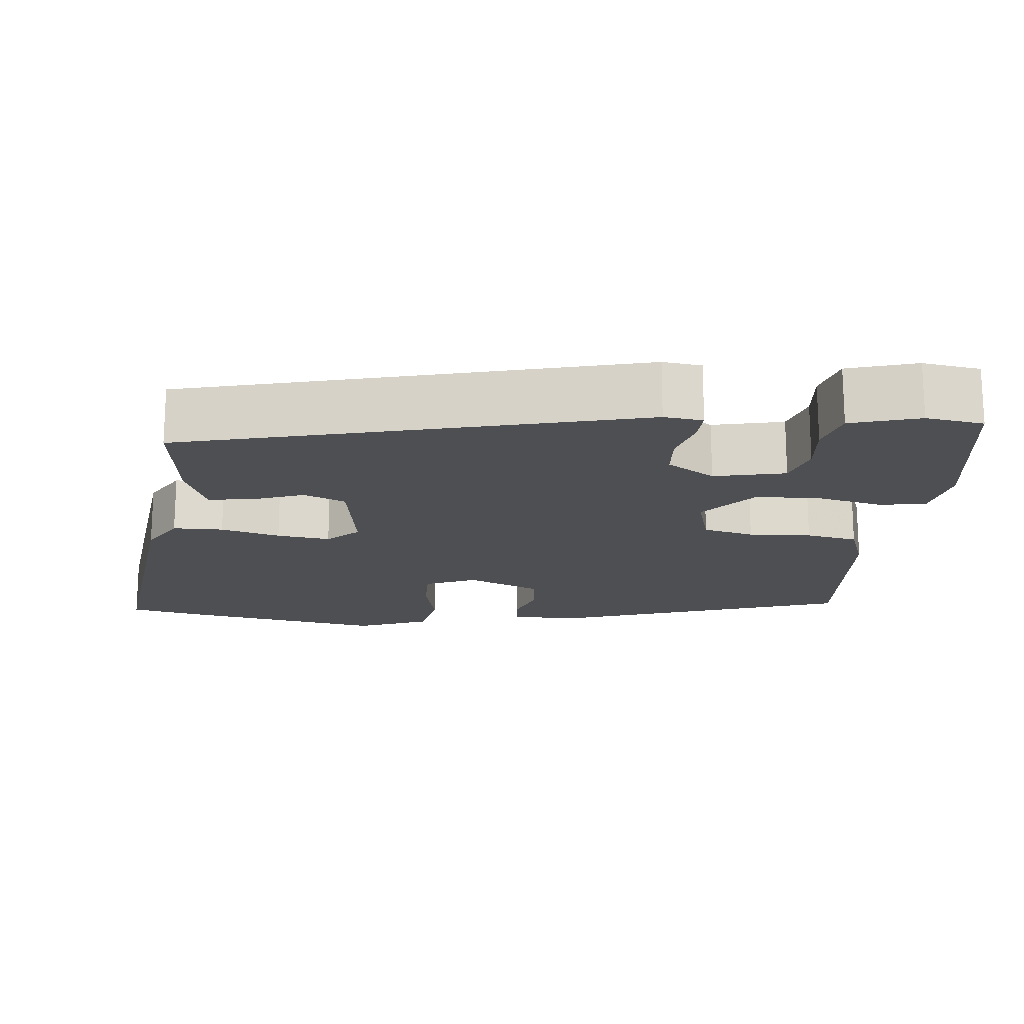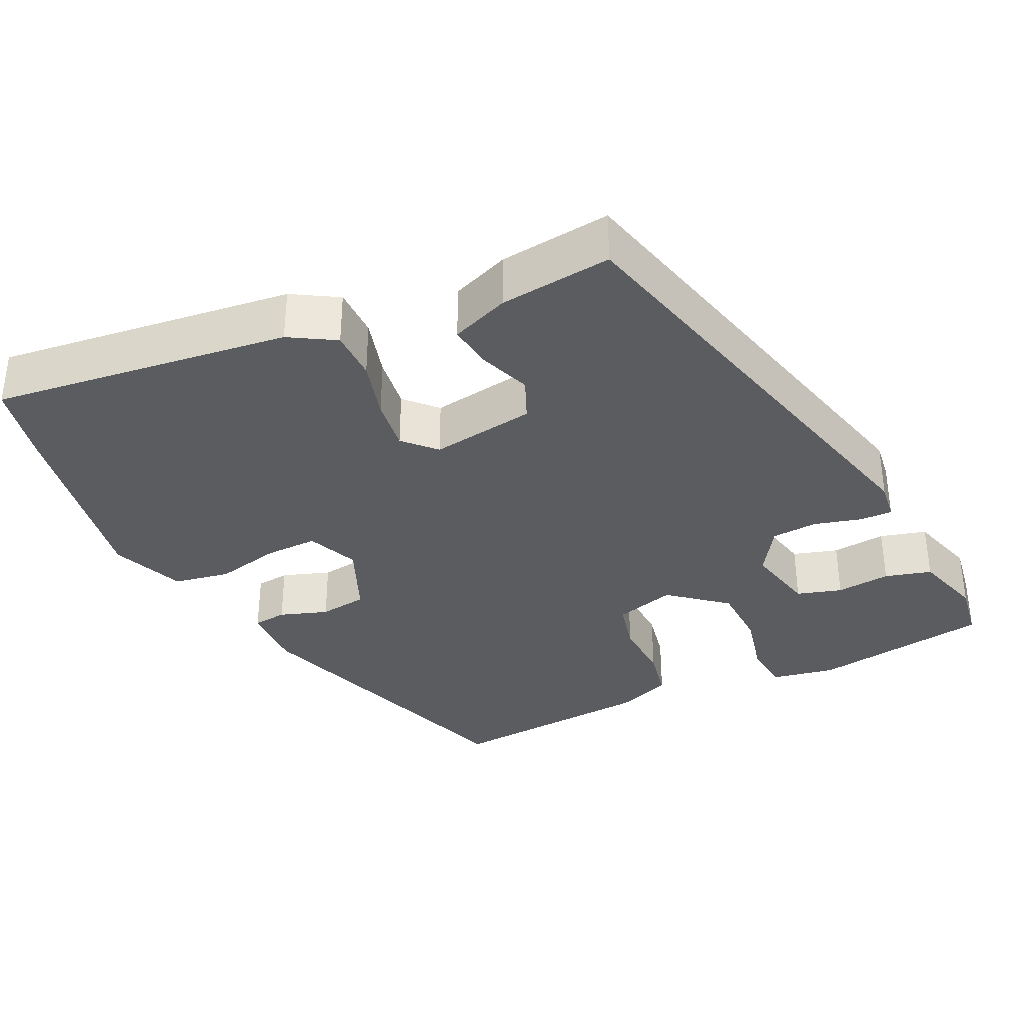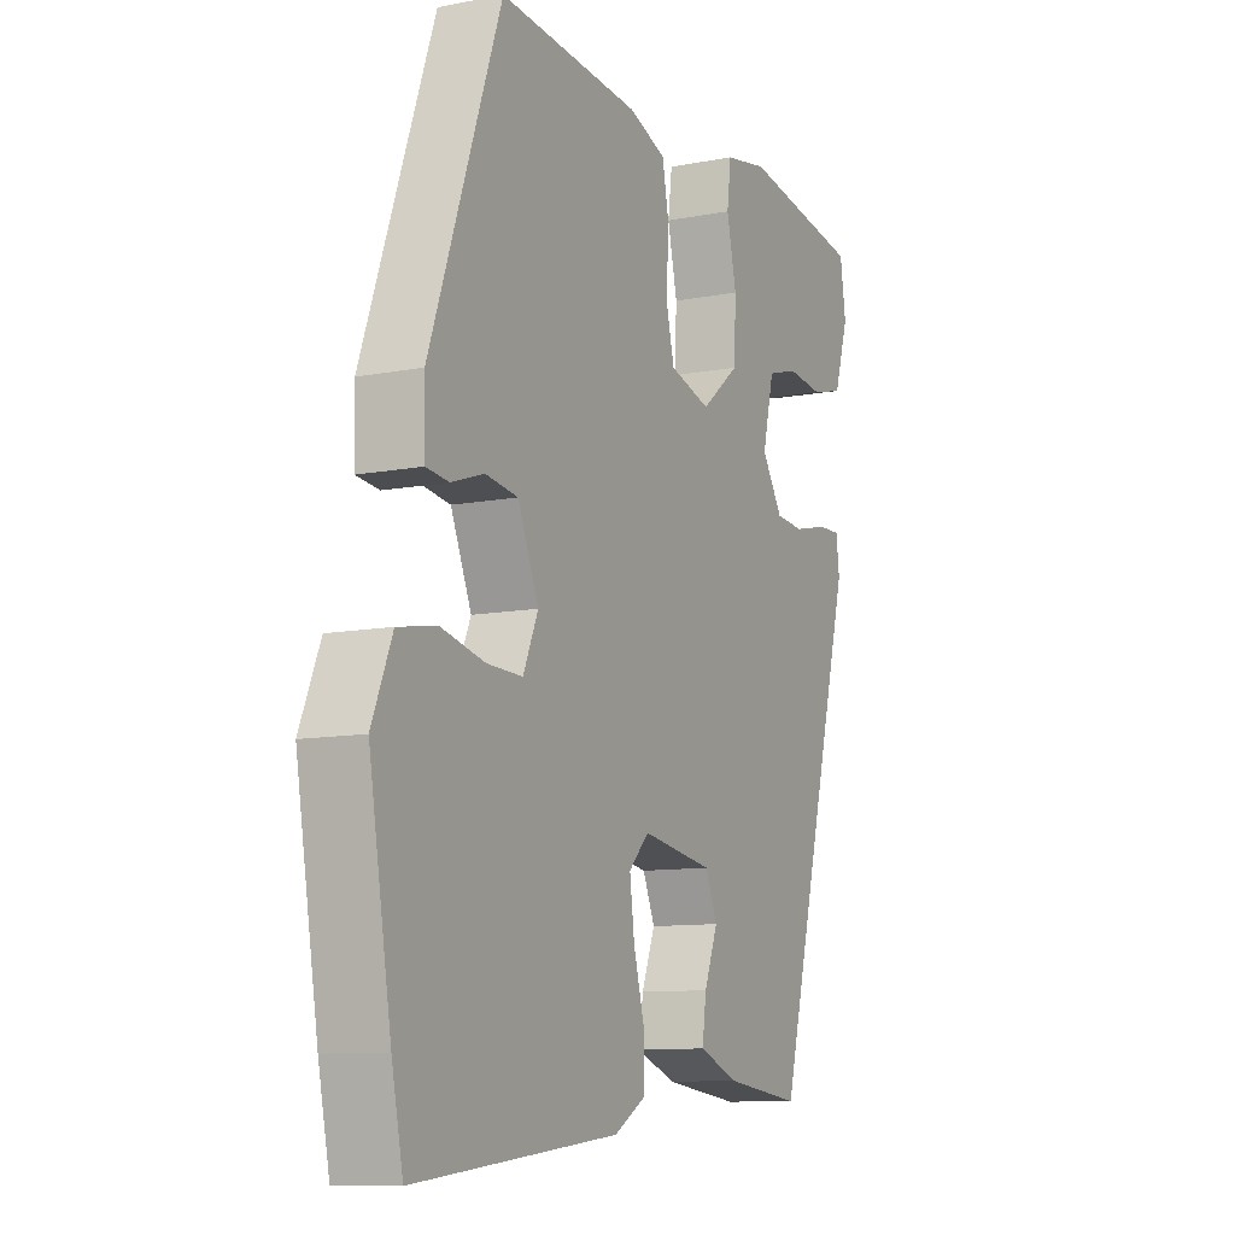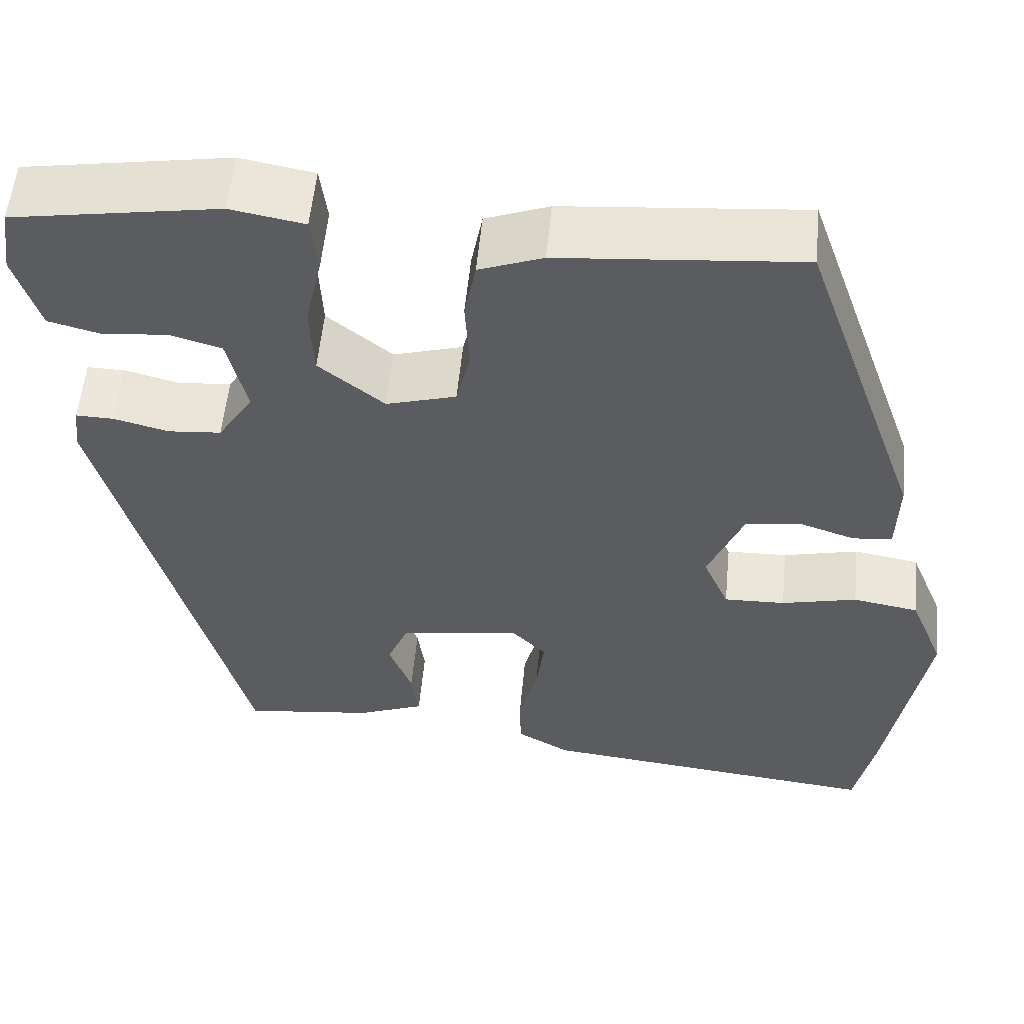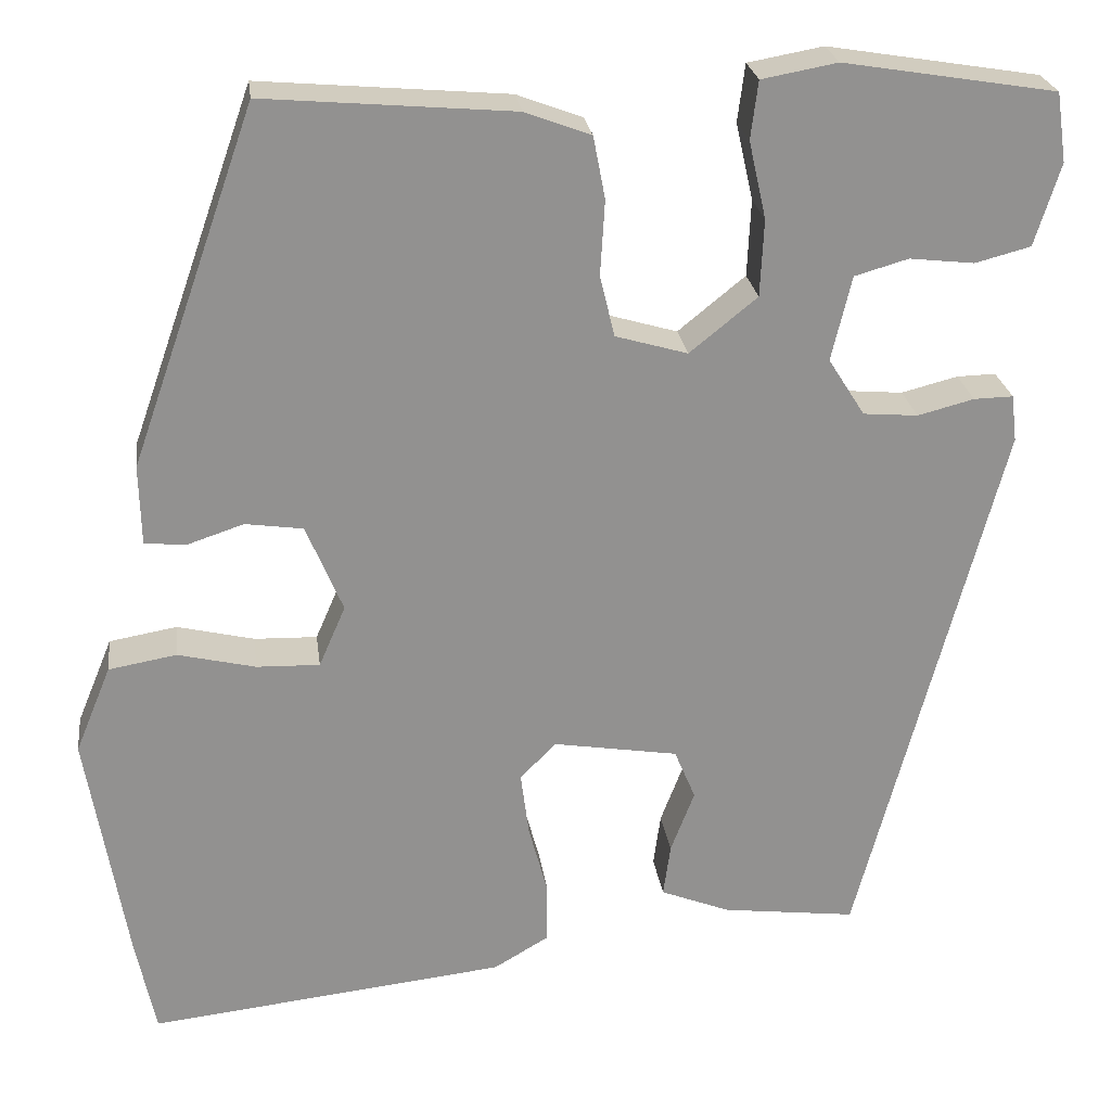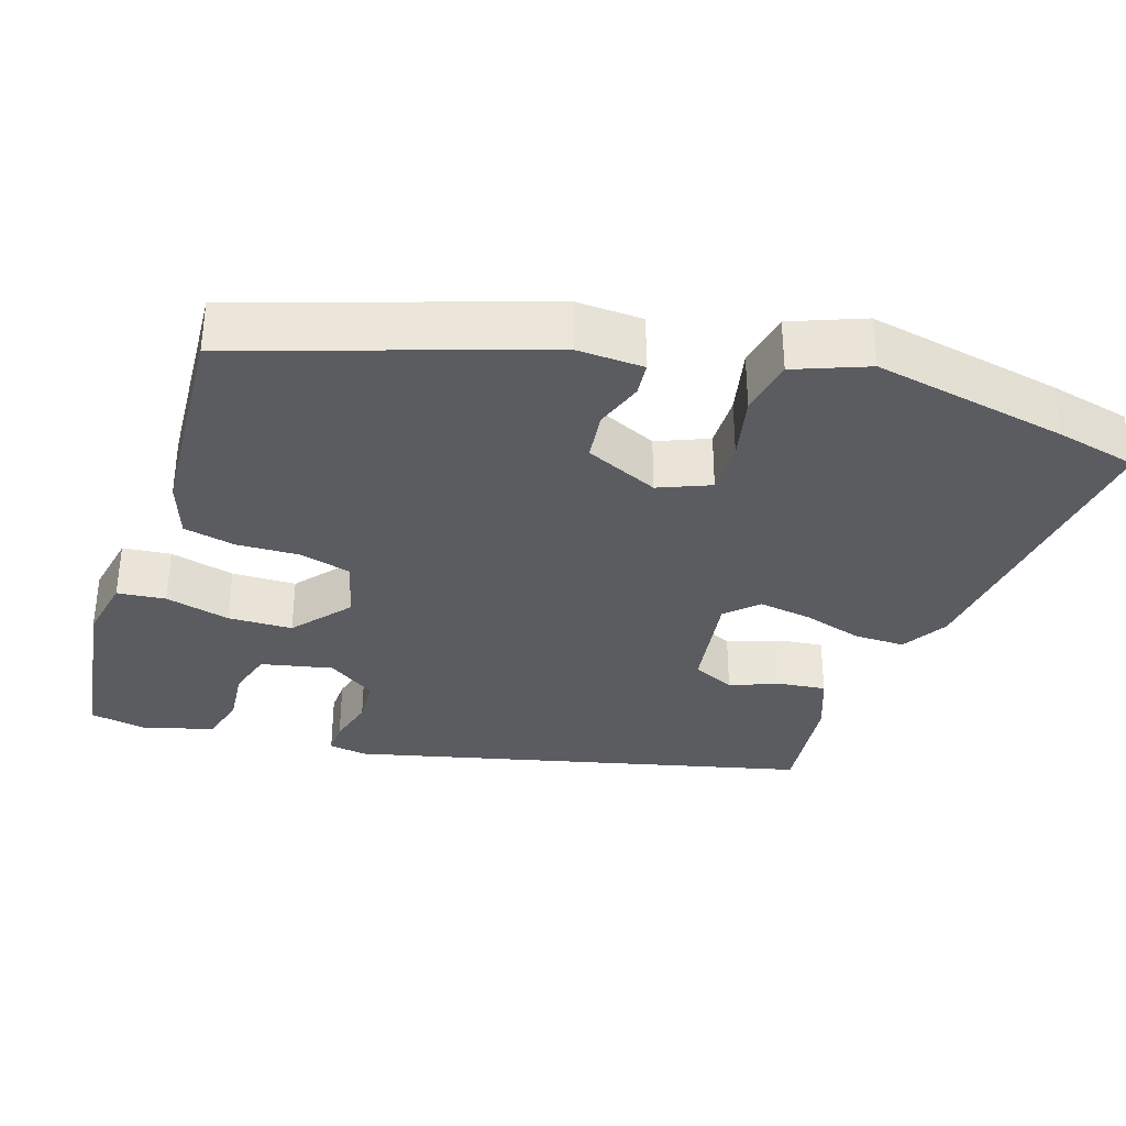
<metadata>
{"format":"obj","ext":"obj","renderer":"f3d","projection":"perspective","resolution":1024,"background":"white","views":[{"elev":-17.5,"azim":-96.2,"up":"+Y"},{"elev":-35.0,"azim":-155.0,"up":"+Y"},{"elev":-10.3,"azim":116.2,"up":"+Z"},{"elev":55.3,"azim":5.4,"up":"+Z"},{"elev":24.3,"azim":172.6,"up":"+Z"},{"elev":-34.3,"azim":70.8,"up":"+Y"}]}
</metadata>
<code>
v -0.501 0.07 0.486
v -0.268 0.07 0.524
v -0.185 0.07 0.509
v -0.177 0.07 0.446
v -0.196 0.07 0.361
v -0.192 0.07 0.277
v -0.118 0.07 0.217
v -0.039 0.07 0.24
v -0.023 0.07 0.307
v -0.028 0.07 0.389
v -0.015 0.07 0.457
v 0.057 0.07 0.484
v 0.329 0.07 0.507
v 0.466 0.07 0.118
v 0.464 0.07 0.031
v 0.42 0.07 0.026
v 0.357 0.07 0.047
v 0.294 0.07 0.038
v 0.254 0.07 -0.058
v 0.283 0.07 -0.125
v 0.352 0.07 -0.123
v 0.437 0.07 -0.103
v 0.511 0.07 -0.116
v 0.55 0.07 -0.211
v 0.507 0.07 -0.467
v 0.485 0.07 -0.574
v 0.094 0.07 -0.53
v 0.034 0.07 -0.495
v 0.033 0.07 -0.429
v 0.054 0.07 -0.351
v 0.063 0.07 -0.281
v 0.024 0.07 -0.241
v -0.113 0.07 -0.263
v -0.136 0.07 -0.318
v -0.11 0.07 -0.386
v -0.102 0.07 -0.444
v -0.178 0.07 -0.474
v -0.325 0.07 -0.492
v -0.482 0.07 0.1
v -0.476 0.07 0.151
v -0.433 0.07 0.15
v -0.371 0.07 0.134
v -0.311 0.07 0.139
v -0.271 0.07 0.202
v -0.293 0.07 0.295
v -0.352 0.07 0.312
v -0.423 0.07 0.304
v -0.484 0.07 0.32
v -0.512 0.07 0.41
v -0.501 0 0.486
v -0.268 0 0.524
v -0.185 0 0.509
v -0.177 0 0.446
v -0.196 0 0.361
v -0.192 0 0.277
v -0.118 0 0.217
v -0.039 0 0.24
v -0.023 0 0.307
v -0.028 0 0.389
v -0.015 0 0.457
v 0.057 0 0.484
v 0.329 0 0.507
v 0.466 0 0.118
v 0.464 0 0.031
v 0.42 0 0.026
v 0.357 0 0.047
v 0.294 0 0.038
v 0.254 0 -0.058
v 0.283 0 -0.125
v 0.352 0 -0.123
v 0.437 0 -0.103
v 0.511 0 -0.116
v 0.55 0 -0.211
v 0.507 0 -0.467
v 0.485 0 -0.574
v 0.094 0 -0.53
v 0.034 0 -0.495
v 0.033 0 -0.429
v 0.054 0 -0.351
v 0.063 0 -0.281
v 0.024 0 -0.241
v -0.113 0 -0.263
v -0.136 0 -0.318
v -0.11 0 -0.386
v -0.102 0 -0.444
v -0.178 0 -0.474
v -0.325 0 -0.492
v -0.482 0 0.1
v -0.476 0 0.151
v -0.433 0 0.15
v -0.371 0 0.134
v -0.311 0 0.139
v -0.271 0 0.202
v -0.293 0 0.295
v -0.352 0 0.312
v -0.423 0 0.304
v -0.484 0 0.32
v -0.512 0 0.41
f 46 47 48 49
f 45 46 49 1
f 39 40 41 42
f 39 42 43
f 38 39 43
f 37 38 43 44
f 34 35 36 37
f 27 28 29 30
f 27 30 31
f 26 27 31
f 25 26 31 32
f 21 22 23 24
f 20 21 24 25
f 14 15 16 17
f 14 17 18
f 13 14 18
f 12 13 18 19
f 9 10 11 12
f 8 9 12 19
f 2 3 4 5
f 45 1 2 5
f 44 45 5 6
f 34 37 44 6
f 20 25 32
f 20 32 33
f 7 8 19 20
f 7 20 33
f 6 7 33 34
f 98 97 96 95
f 50 98 95 94
f 91 90 89 88
f 92 91 88
f 92 88 87
f 93 92 87 86
f 86 85 84 83
f 79 78 77 76
f 80 79 76
f 80 76 75
f 81 80 75 74
f 73 72 71 70
f 74 73 70 69
f 66 65 64 63
f 67 66 63
f 67 63 62
f 68 67 62 61
f 61 60 59 58
f 68 61 58 57
f 54 53 52 51
f 54 51 50 94
f 55 54 94 93
f 55 93 86 83
f 81 74 69
f 82 81 69
f 69 68 57 56
f 82 69 56
f 83 82 56 55
f 1 50 51 2
f 2 51 52 3
f 3 52 53 4
f 4 53 54 5
f 5 54 55 6
f 6 55 56 7
f 7 56 57 8
f 8 57 58 9
f 9 58 59 10
f 10 59 60 11
f 11 60 61 12
f 12 61 62 13
f 13 62 63 14
f 14 63 64 15
f 15 64 65 16
f 16 65 66 17
f 17 66 67 18
f 18 67 68 19
f 19 68 69 20
f 20 69 70 21
f 21 70 71 22
f 22 71 72 23
f 23 72 73 24
f 24 73 74 25
f 25 74 75 26
f 26 75 76 27
f 27 76 77 28
f 28 77 78 29
f 29 78 79 30
f 30 79 80 31
f 31 80 81 32
f 32 81 82 33
f 33 82 83 34
f 34 83 84 35
f 35 84 85 36
f 36 85 86 37
f 37 86 87 38
f 38 87 88 39
f 39 88 89 40
f 40 89 90 41
f 41 90 91 42
f 42 91 92 43
f 43 92 93 44
f 44 93 94 45
f 45 94 95 46
f 46 95 96 47
f 47 96 97 48
f 48 97 98 49
f 49 98 50 1

</code>
